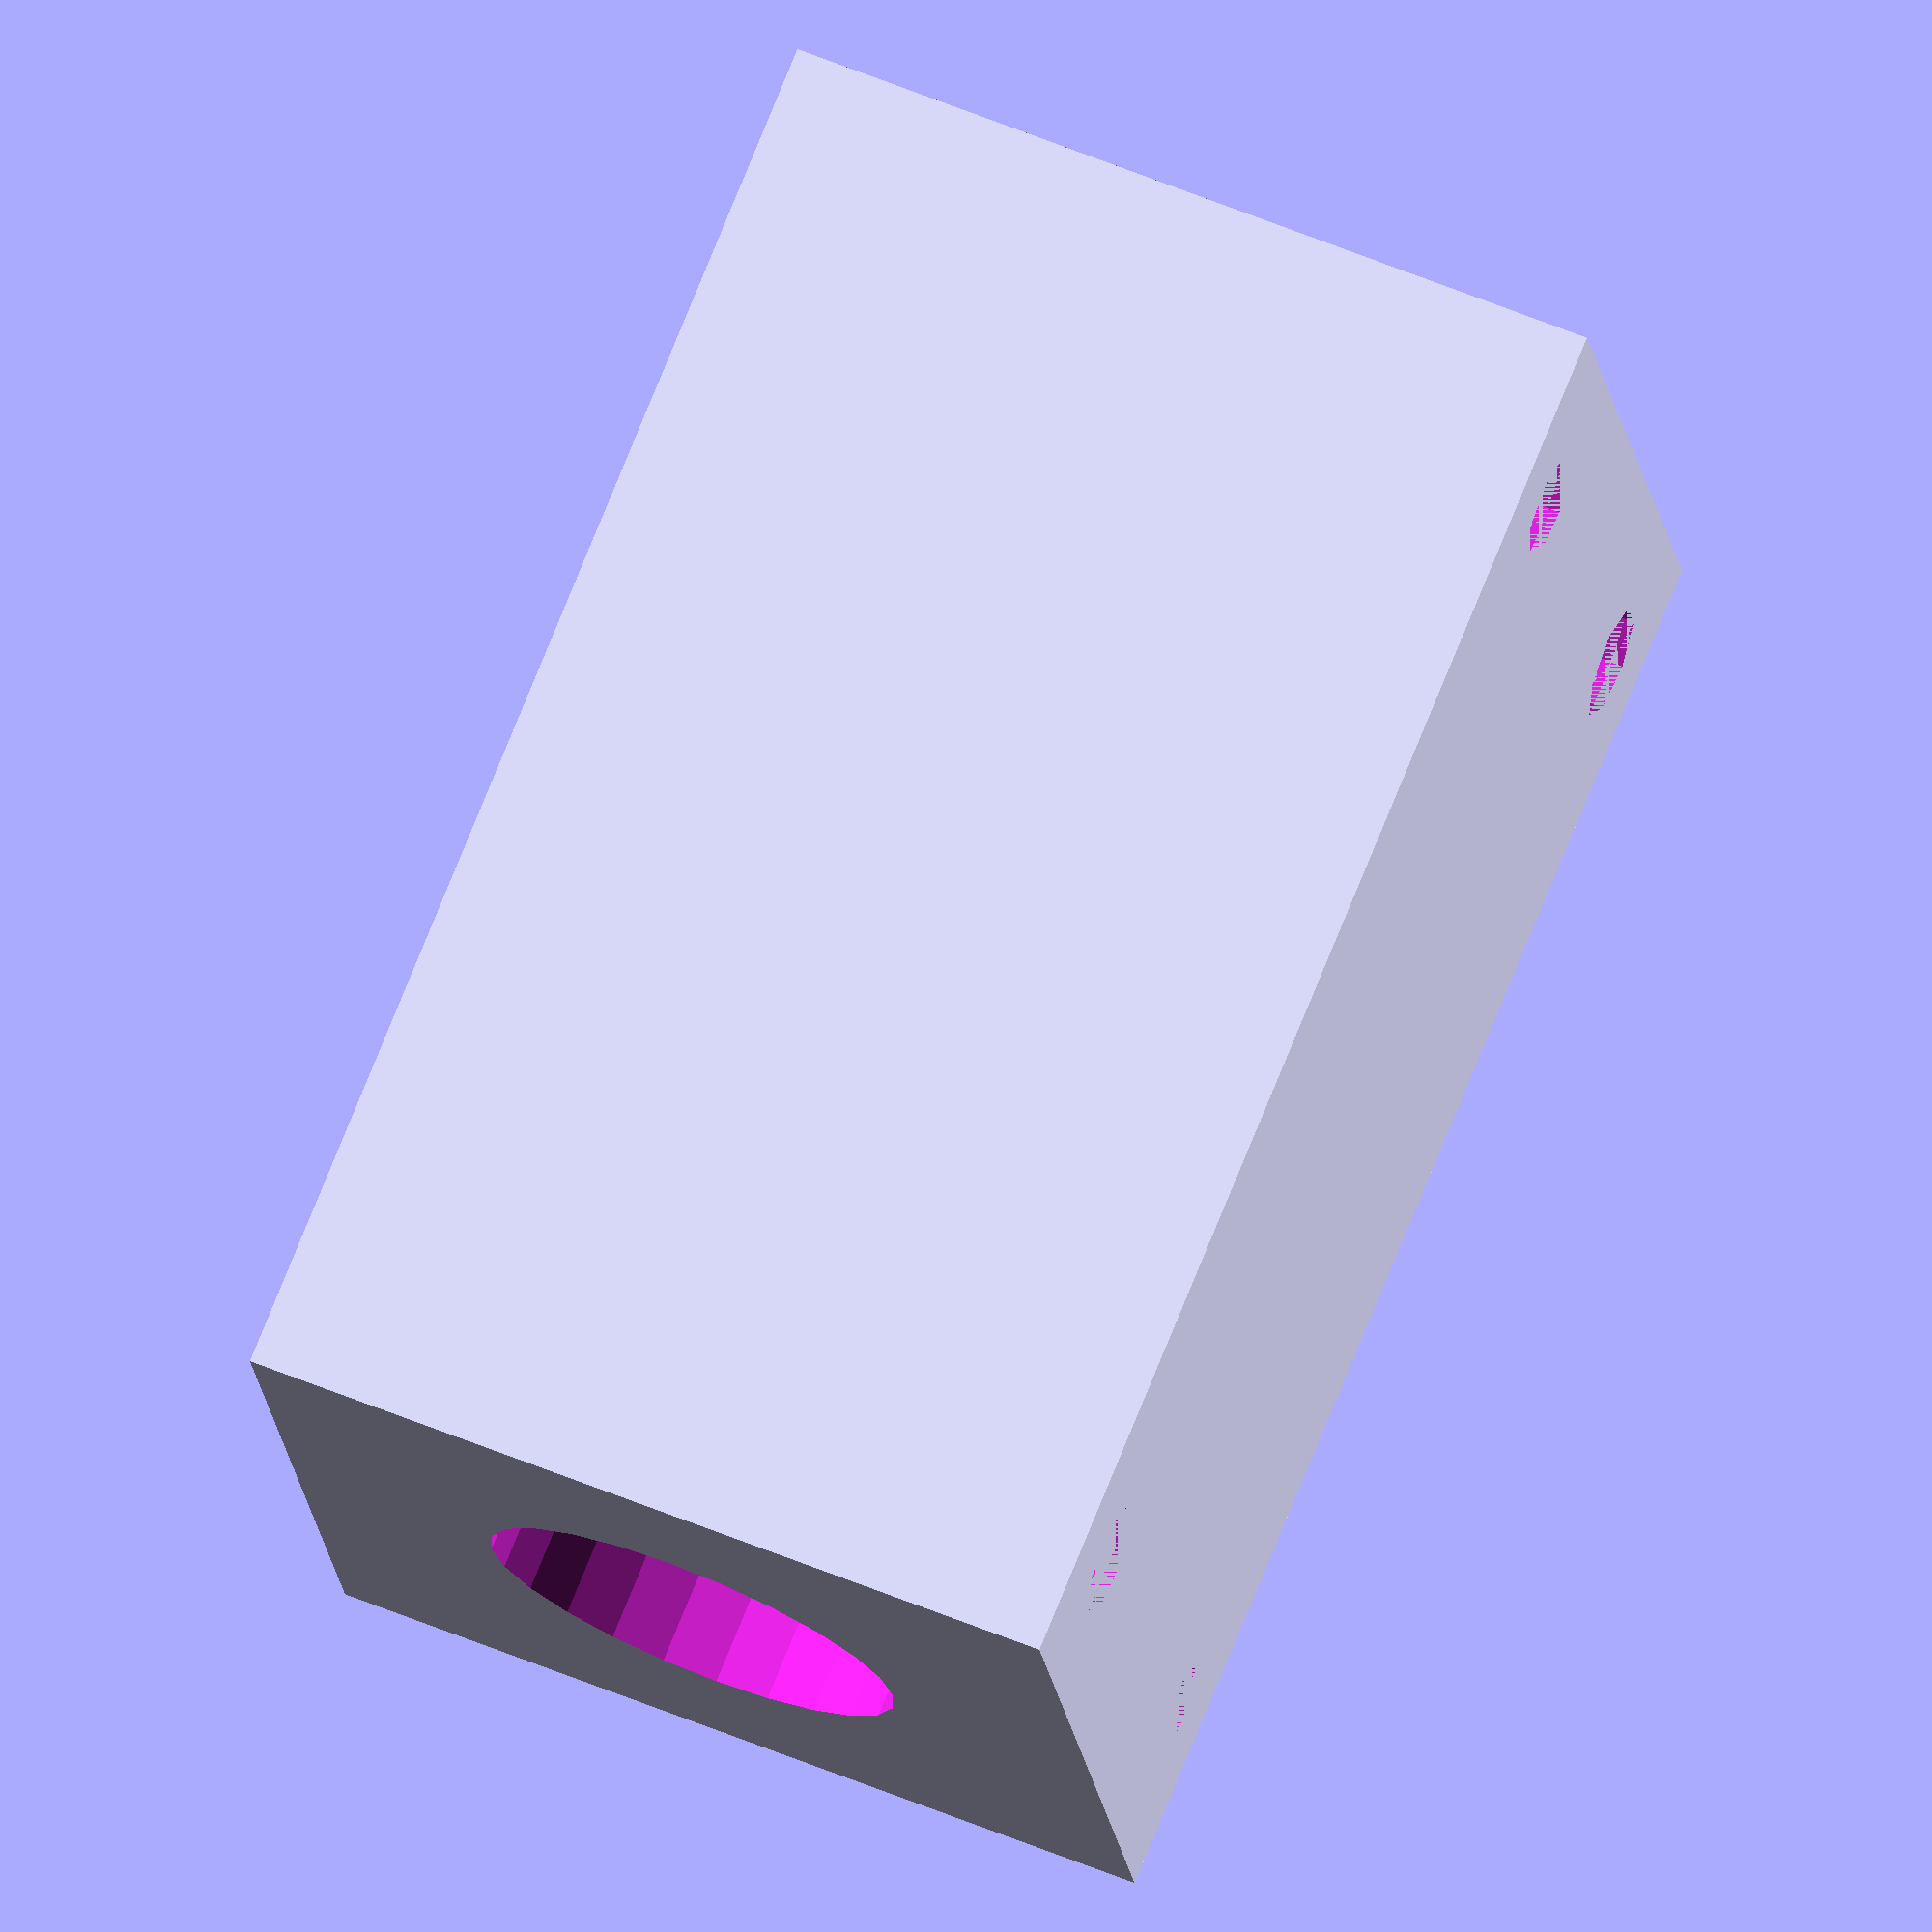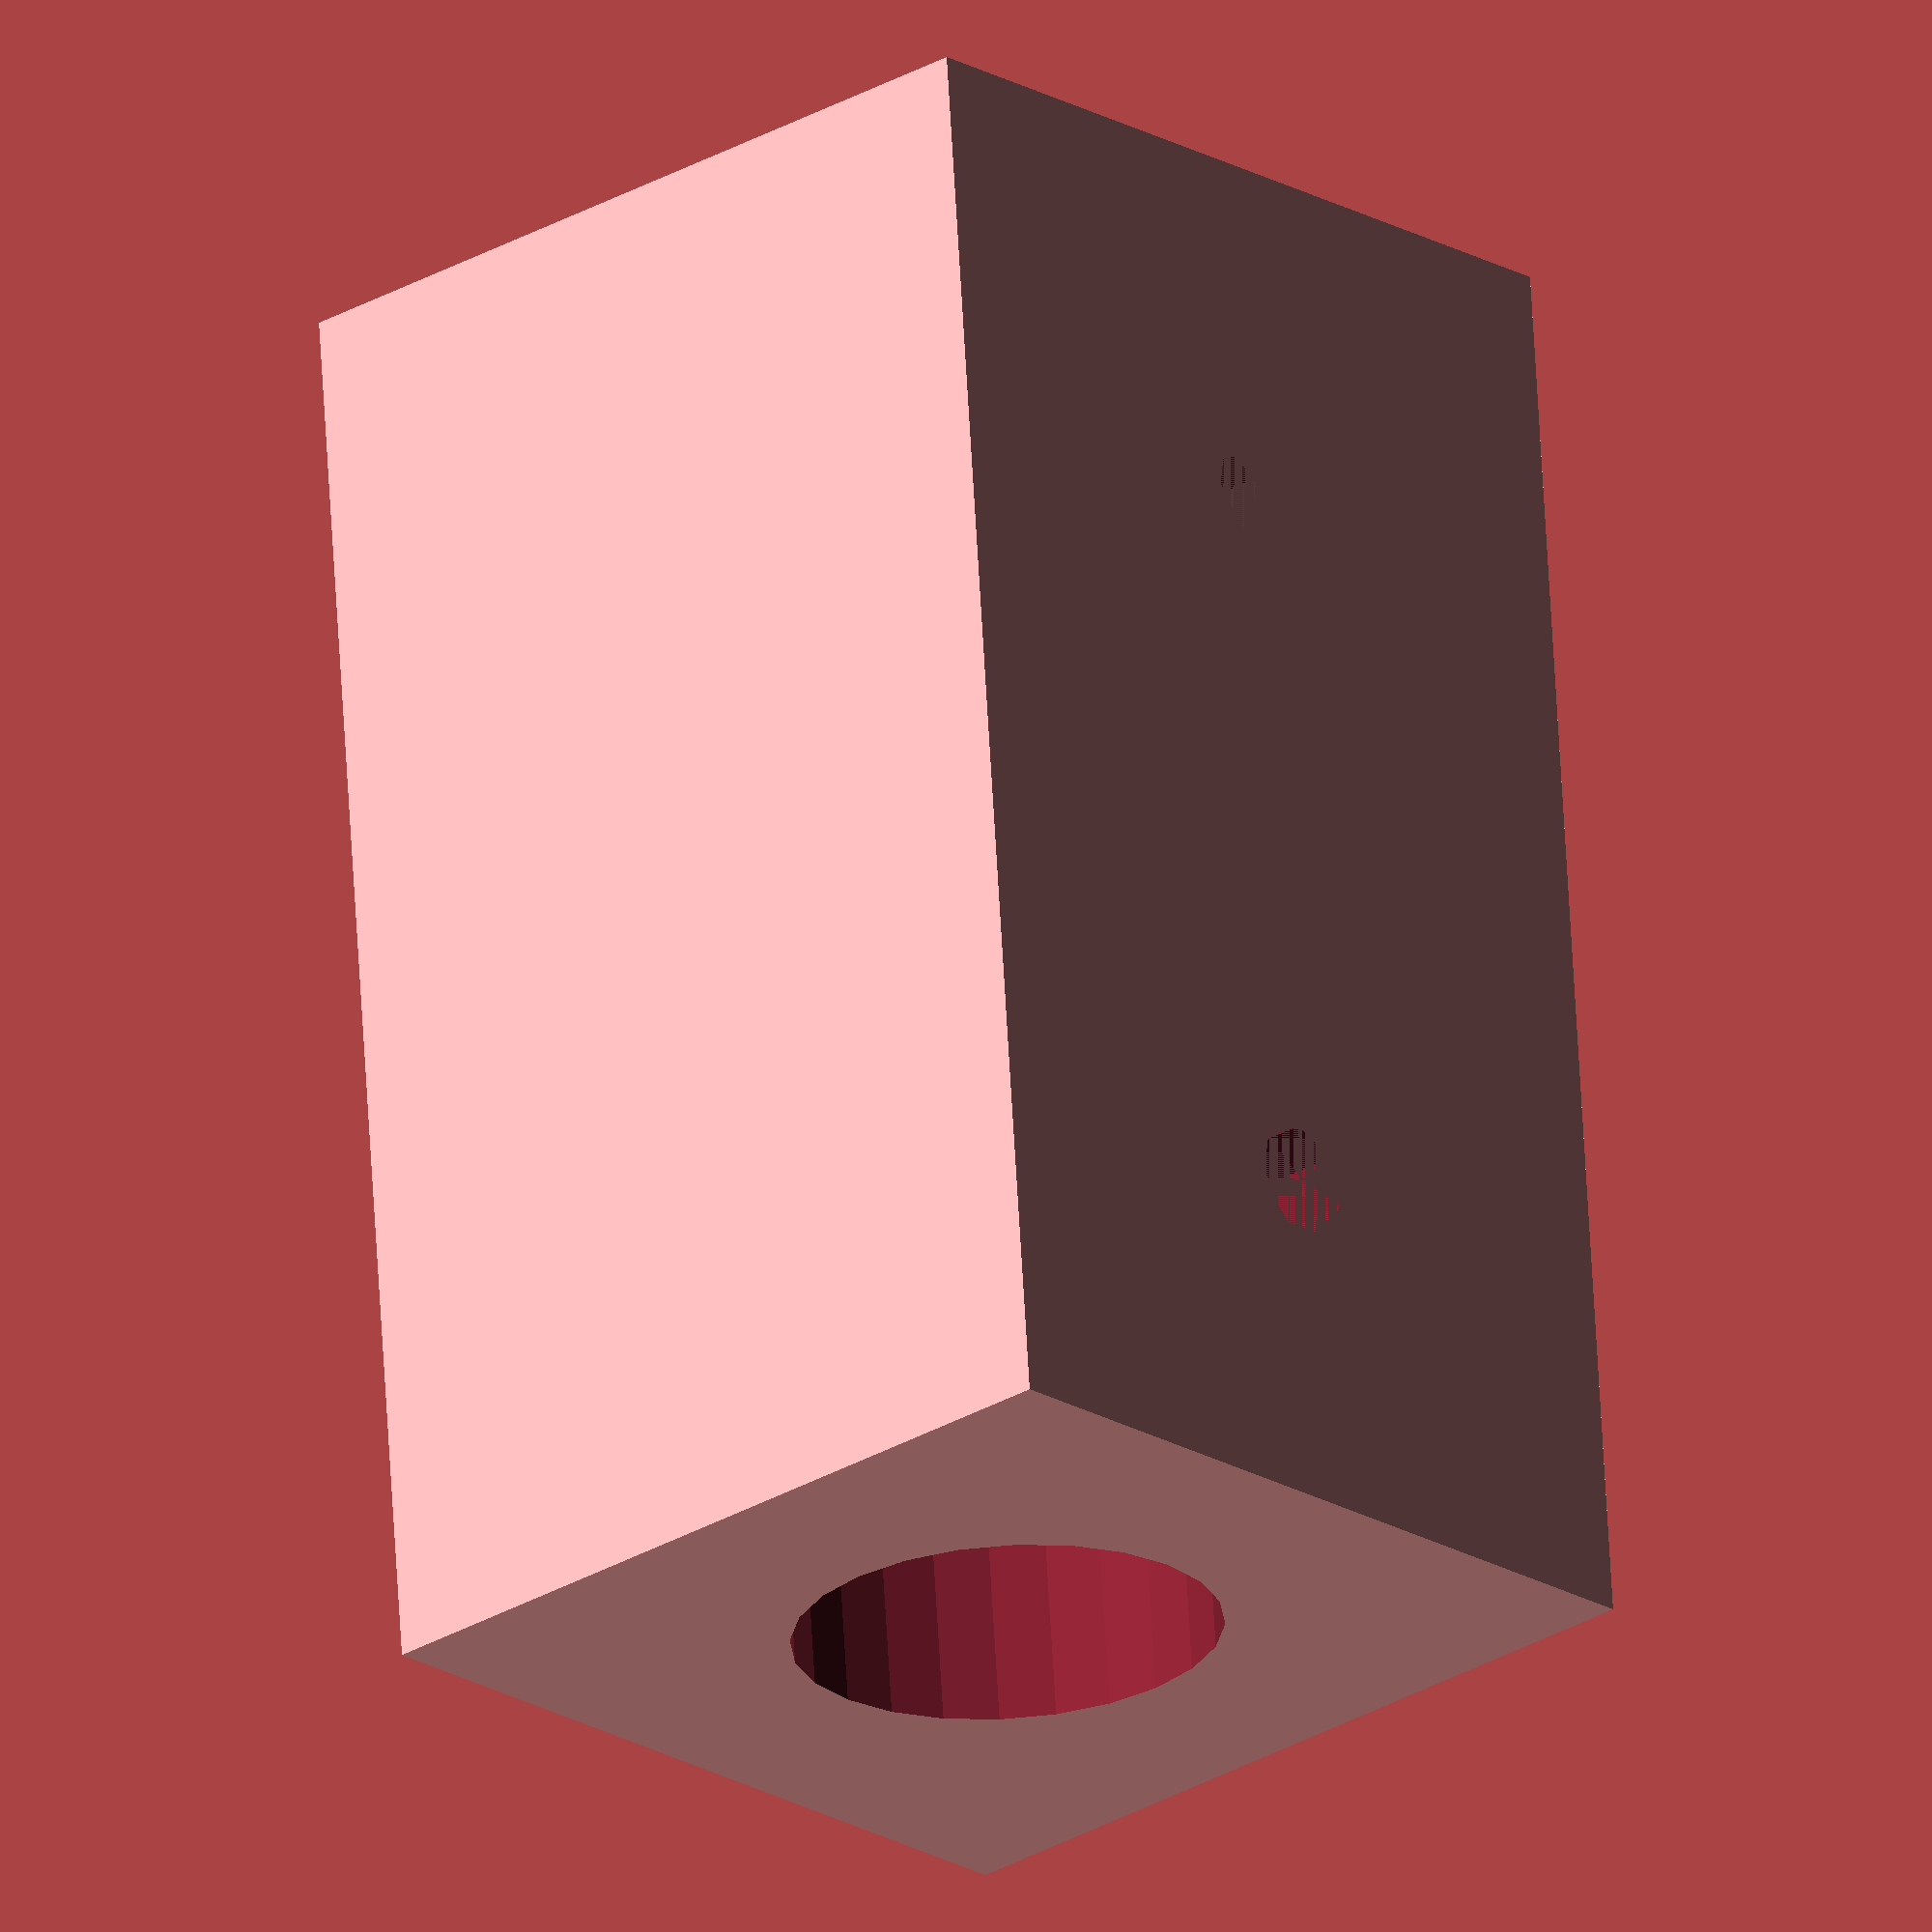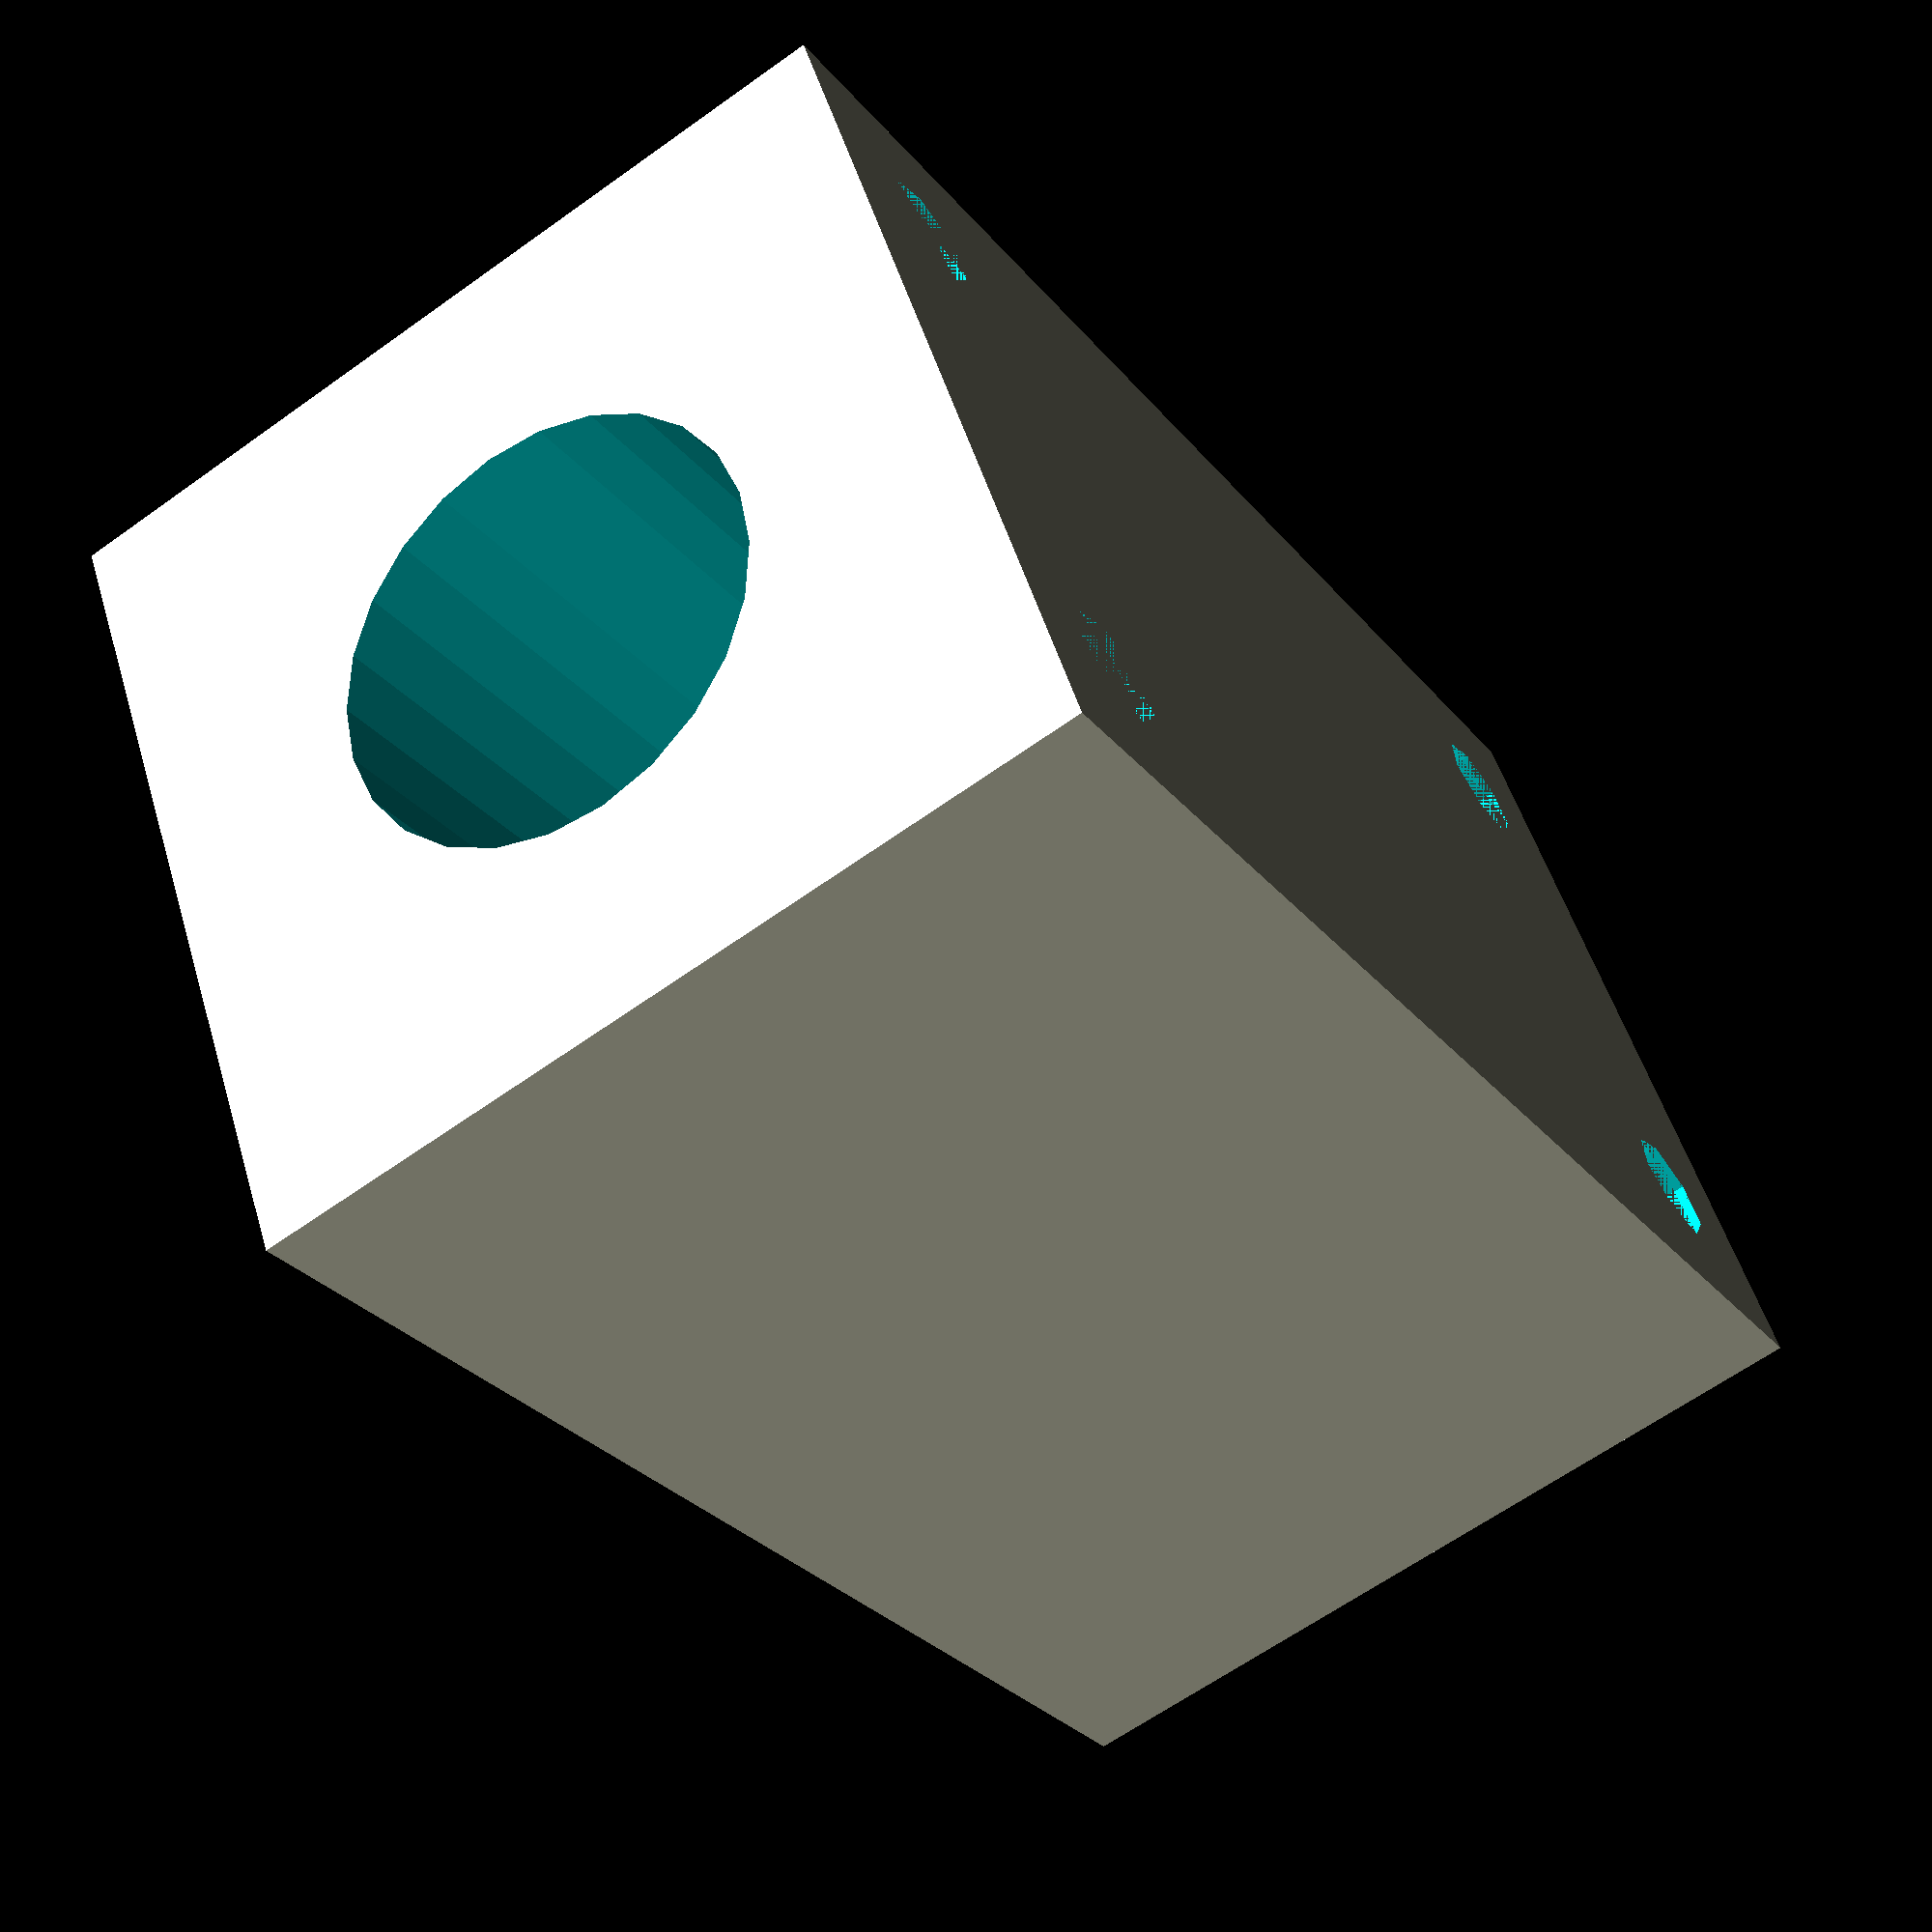
<openscad>
// lm8uu: 8x15x24

module y_block(w=50, h=29.5, d=29.5, screw_d1=40/*39.8*/, screw_d2=19.5/*19.3*/, lm8uu_od=15, m4=4) {

	sx = (w-screw_d1)/2;
	sy = (h-screw_d2)/2;

	difference() {
		cube([w, h, d]);

		// lm8uu hole
		translate([-.1, d/2, h/2]) rotate([0, 90, 0]) cylinder(h=w+.2, r=lm8uu_od/2);

		// screw holes
		echo("screw x, y =",sx,sy);
		translate([sx, sy, d/2]) cylinder(h=d/2, r=m4/2);
		translate([w-sx, sy, d/2]) cylinder(h=d/2, r=m4/2);
		translate([sx, h-sy, d/2]) cylinder(h=d/2, r=m4/2);
		translate([w-sx, h-sy, d/2]) cylinder(h=d/2, r=m4/2);

		// bottom screw holes
		echo("bottom screw hole x =",12);
		translate([12, h/2, 0]) cylinder(h=d/2, r=m4/2);
		translate([w-12, h/2, 0]) cylinder(h=d/2, r=m4/2);

		
	}
}

y_block();
</openscad>
<views>
elev=301.0 azim=163.6 roll=293.1 proj=o view=wireframe
elev=27.0 azim=274.8 roll=133.0 proj=o view=solid
elev=243.0 azim=331.2 roll=234.0 proj=p view=wireframe
</views>
